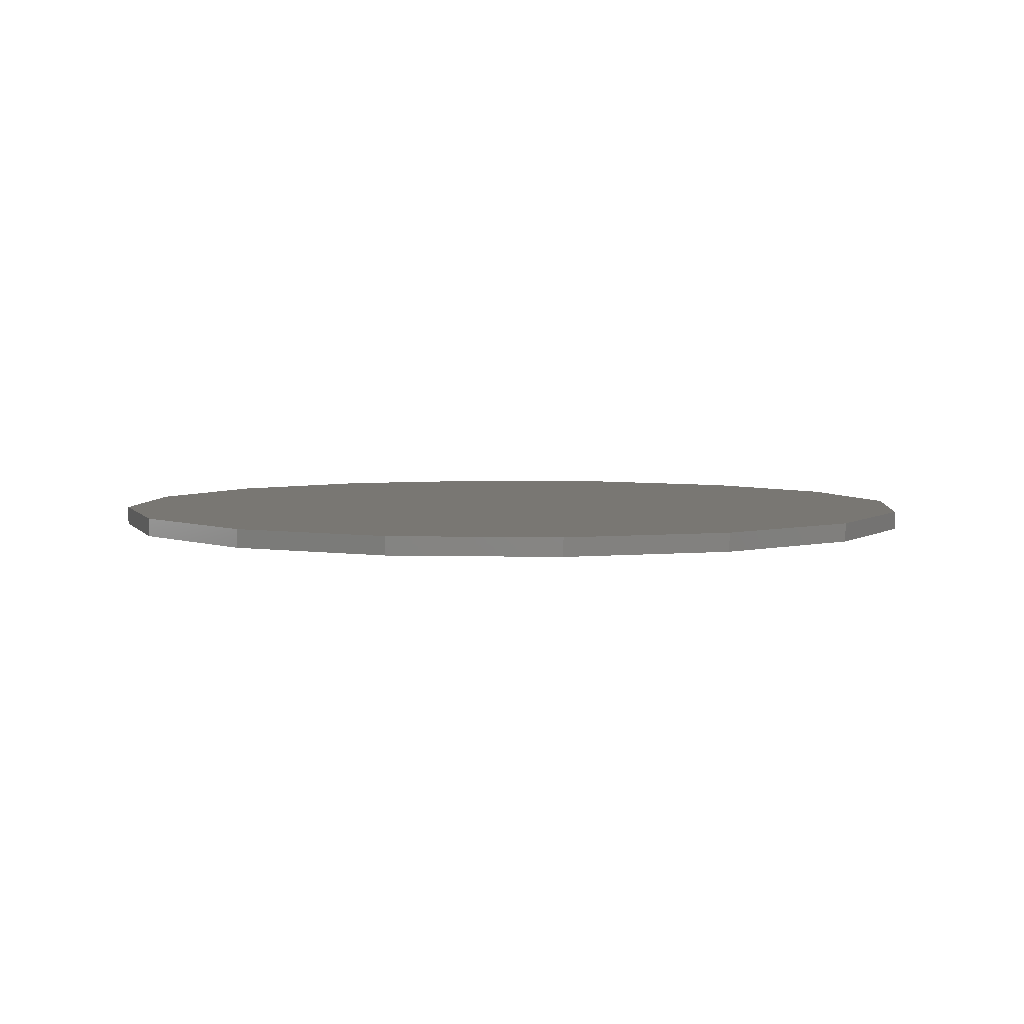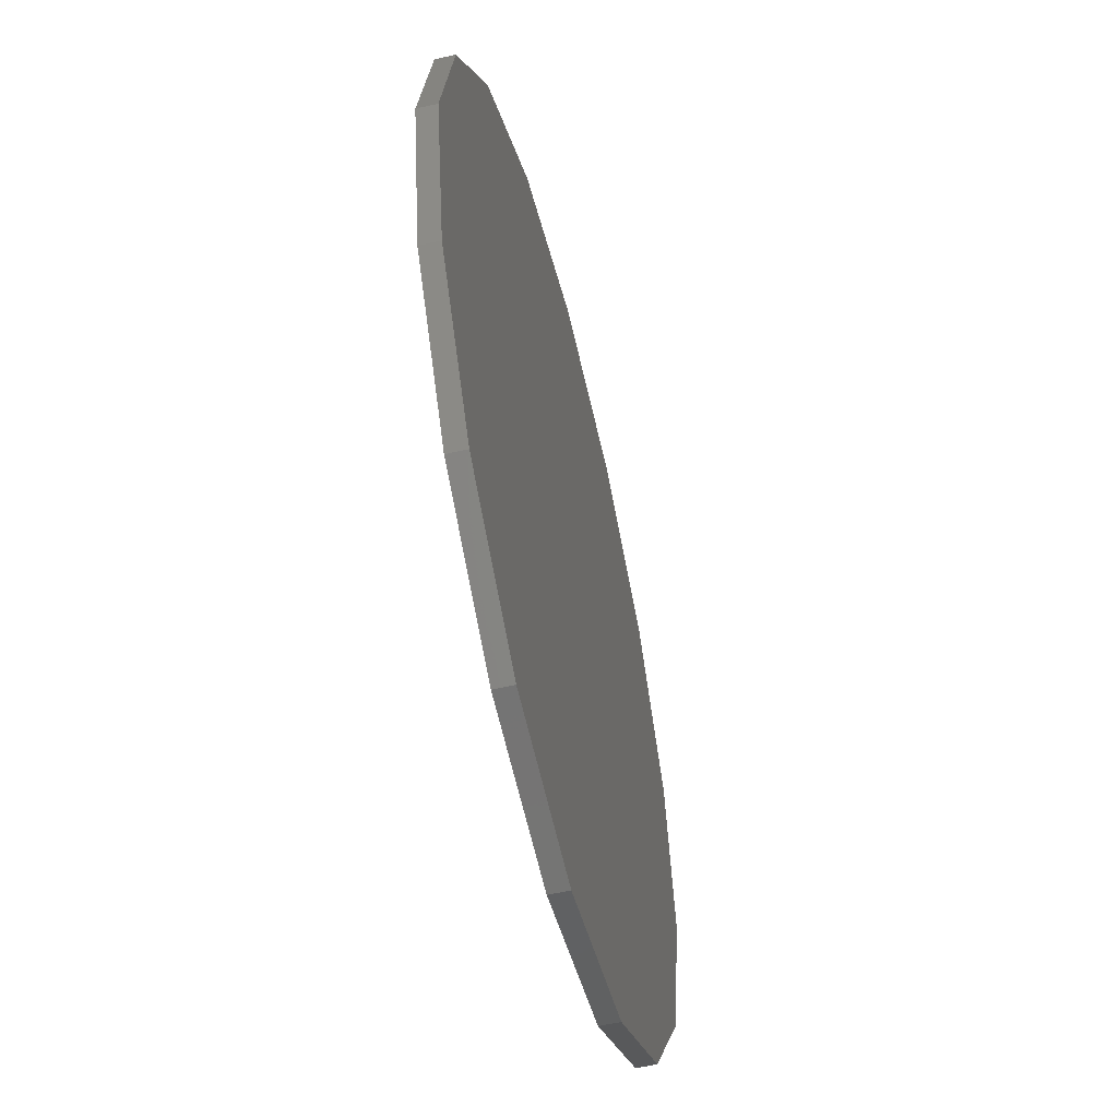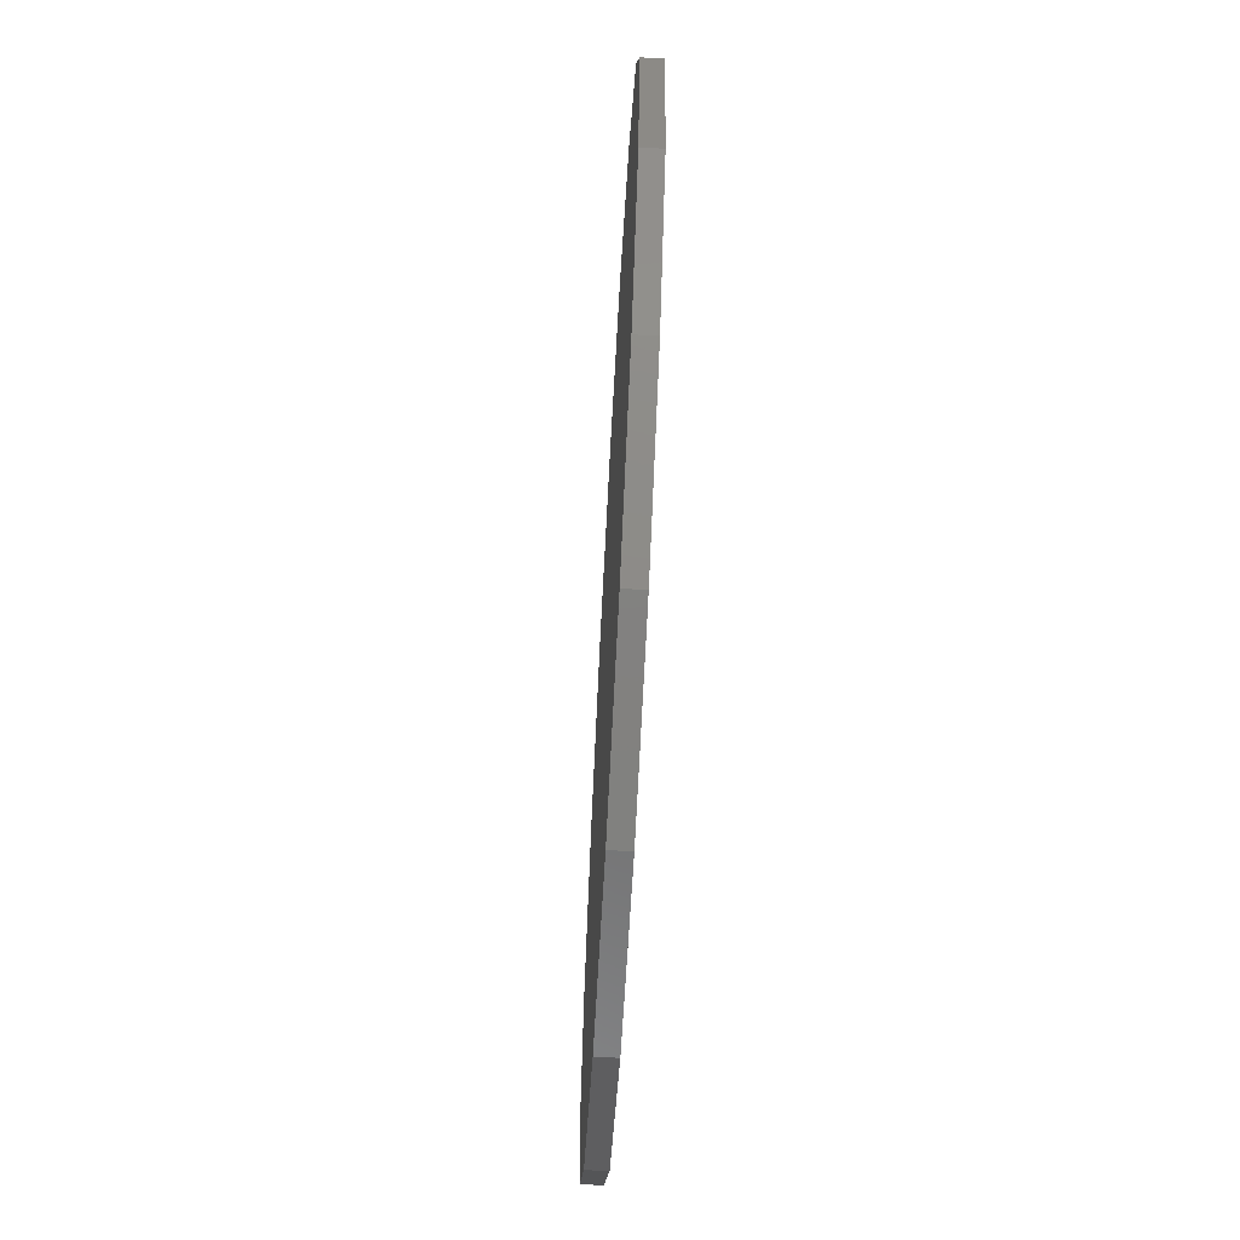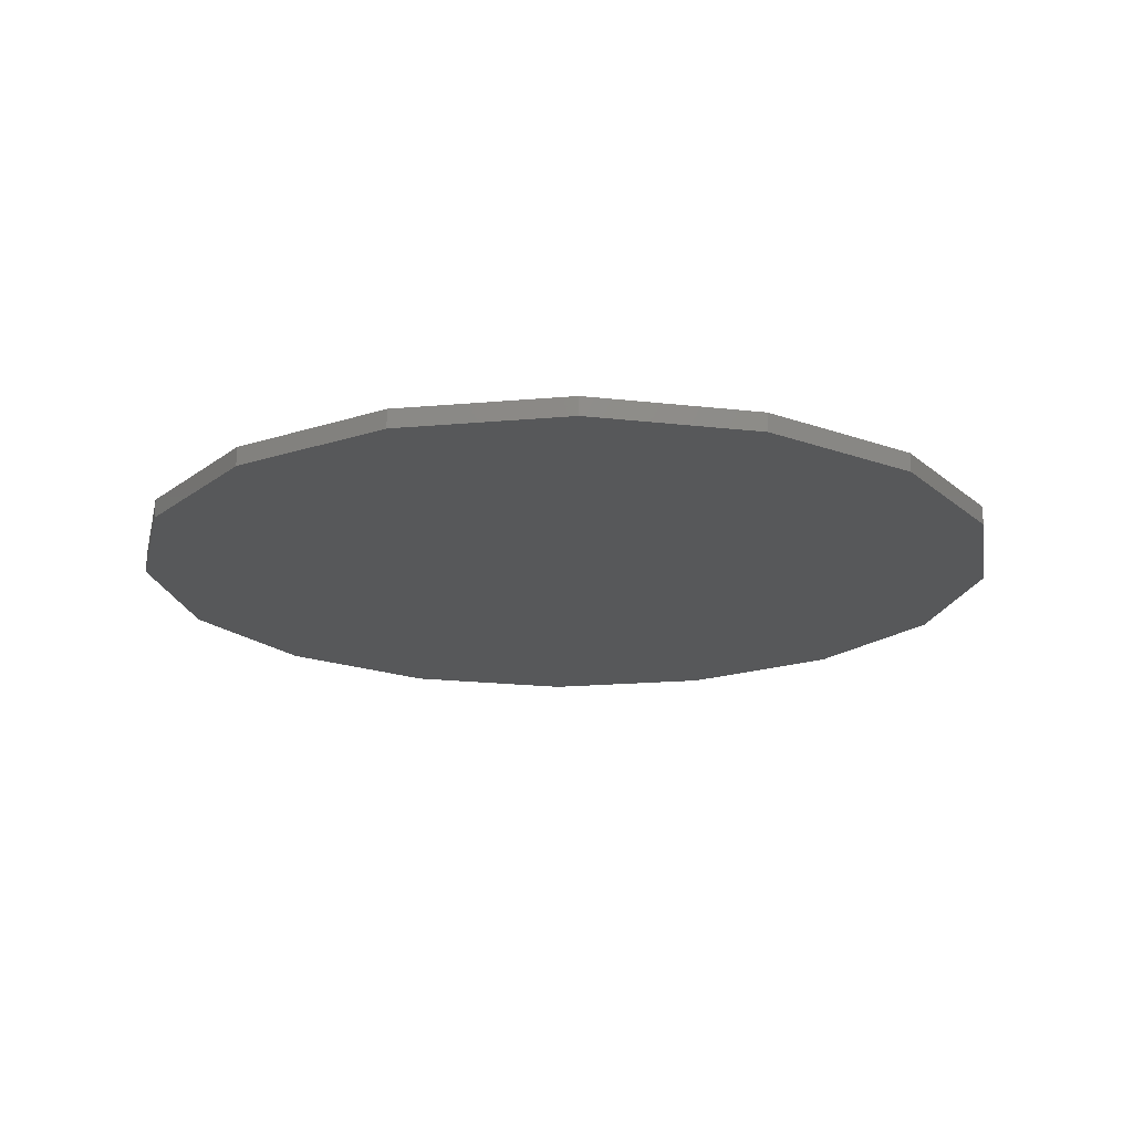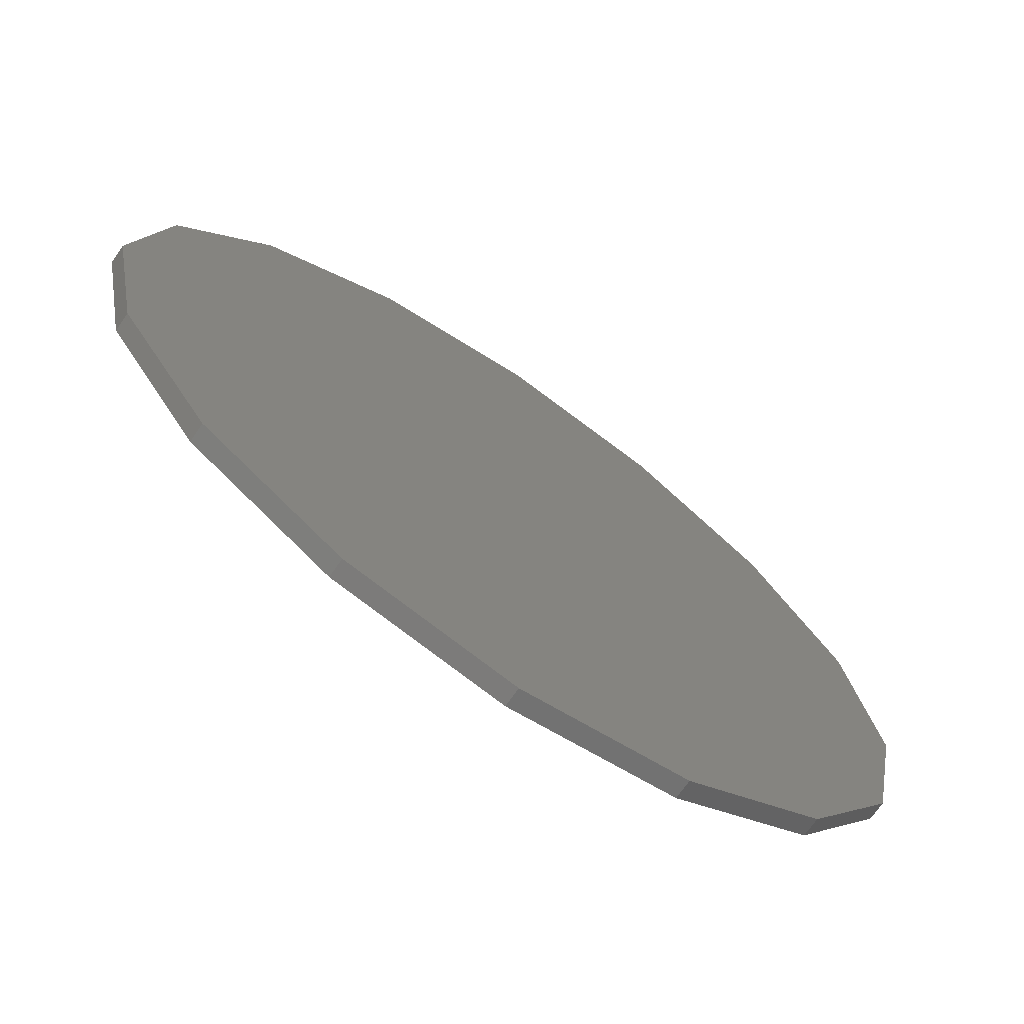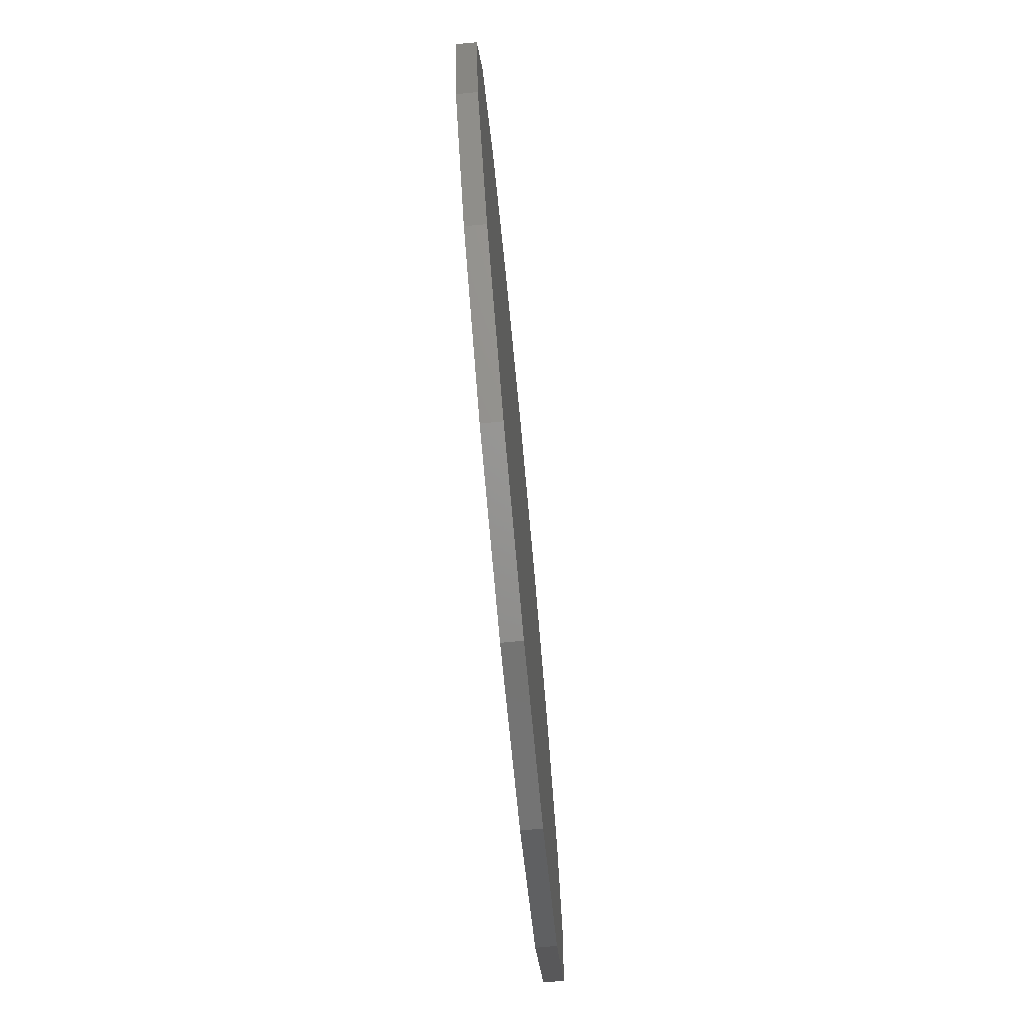
<metadata>
{"format":"stl","ext":"stl","renderer":"f3d","projection":"perspective","resolution":1024,"background":"white","views":[{"elev":4.4,"azim":61.1,"up":"+Z"},{"elev":-56.0,"azim":103.6,"up":"+Y"},{"elev":-70.1,"azim":86.9,"up":"+Y"},{"elev":-18.5,"azim":-46.4,"up":"+Z"},{"elev":-70.7,"azim":145.3,"up":"+Y"},{"elev":-76.7,"azim":95.4,"up":"+Y"}]}
</metadata>
<code>
# stl→obj: 36 verts, 64 faces
v 4.7 0 -0.1
v 4.7 0 0.1
v 4.342 1.799 0.1
v 4.342 1.799 -0.1
v 0 0 -0.1
v 0 0 0.1
v 3.323 3.323 0.1
v 3.323 3.323 -0.1
v 1.799 4.342 0.1
v 1.799 4.342 -0.1
v 2.878e-16 4.7 0.1
v 2.878e-16 4.7 -0.1
v -1.799 4.342 0.1
v -1.799 4.342 -0.1
v -3.323 3.323 0.1
v -3.323 3.323 -0.1
v -4.342 1.799 0.1
v -4.342 1.799 -0.1
v -4.7 5.756e-16 0.1
v -4.7 5.756e-16 -0.1
v -4.342 -1.799 0.1
v -4.342 -1.799 -0.1
v -3.323 -3.323 0.1
v -3.323 -3.323 -0.1
v -1.799 -4.342 0.1
v -1.799 -4.342 -0.1
v -8.634e-16 -4.7 0.1
v -8.634e-16 -4.7 -0.1
v 1.799 -4.342 0.1
v 1.799 -4.342 -0.1
v 3.323 -3.323 0.1
v 3.323 -3.323 -0.1
v 4.342 -1.799 0.1
v 4.342 -1.799 -0.1
v 4.7 -1.151e-15 0.1
v 4.7 -1.151e-15 -0.1
f 1 2 3
f 3 4 1
f 5 1 4
f 6 3 2
f 4 3 7
f 7 8 4
f 5 4 8
f 6 7 3
f 8 7 9
f 9 10 8
f 5 8 10
f 6 9 7
f 10 9 11
f 11 12 10
f 5 10 12
f 6 11 9
f 12 11 13
f 13 14 12
f 5 12 14
f 6 13 11
f 14 13 15
f 15 16 14
f 5 14 16
f 6 15 13
f 16 15 17
f 17 18 16
f 5 16 18
f 6 17 15
f 18 17 19
f 19 20 18
f 5 18 20
f 6 19 17
f 20 19 21
f 21 22 20
f 5 20 22
f 6 21 19
f 22 21 23
f 23 24 22
f 5 22 24
f 6 23 21
f 24 23 25
f 25 26 24
f 5 24 26
f 6 25 23
f 26 25 27
f 27 28 26
f 5 26 28
f 6 27 25
f 28 27 29
f 29 30 28
f 5 28 30
f 6 29 27
f 30 29 31
f 31 32 30
f 5 30 32
f 6 31 29
f 32 31 33
f 33 34 32
f 5 32 34
f 6 33 31
f 34 33 35
f 35 36 34
f 5 34 36
f 6 35 33

</code>
